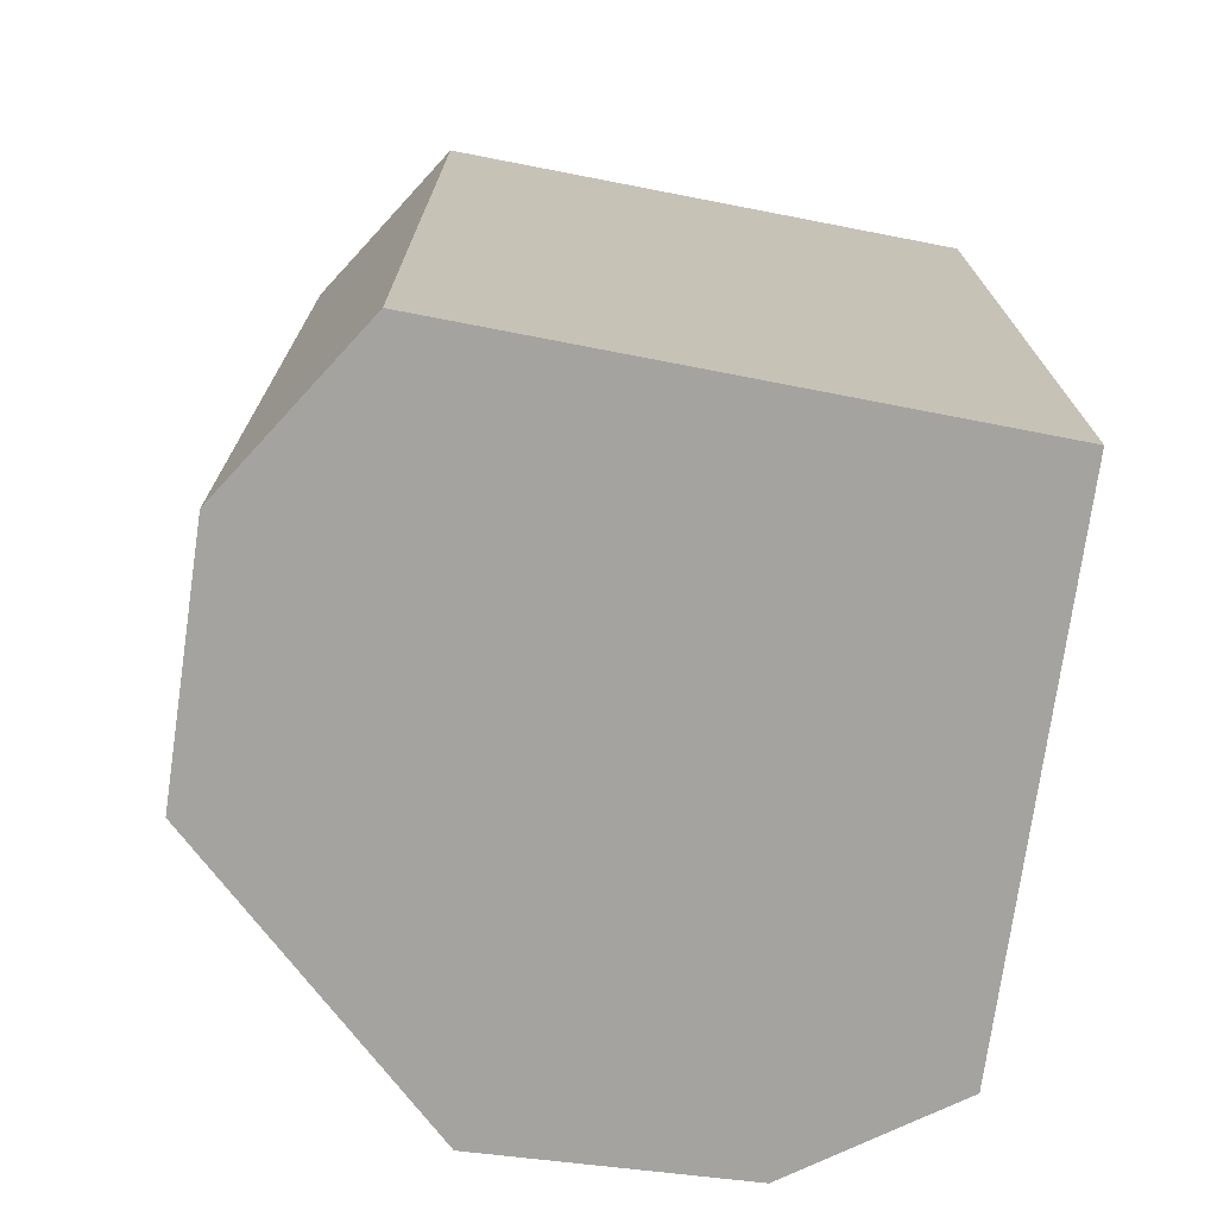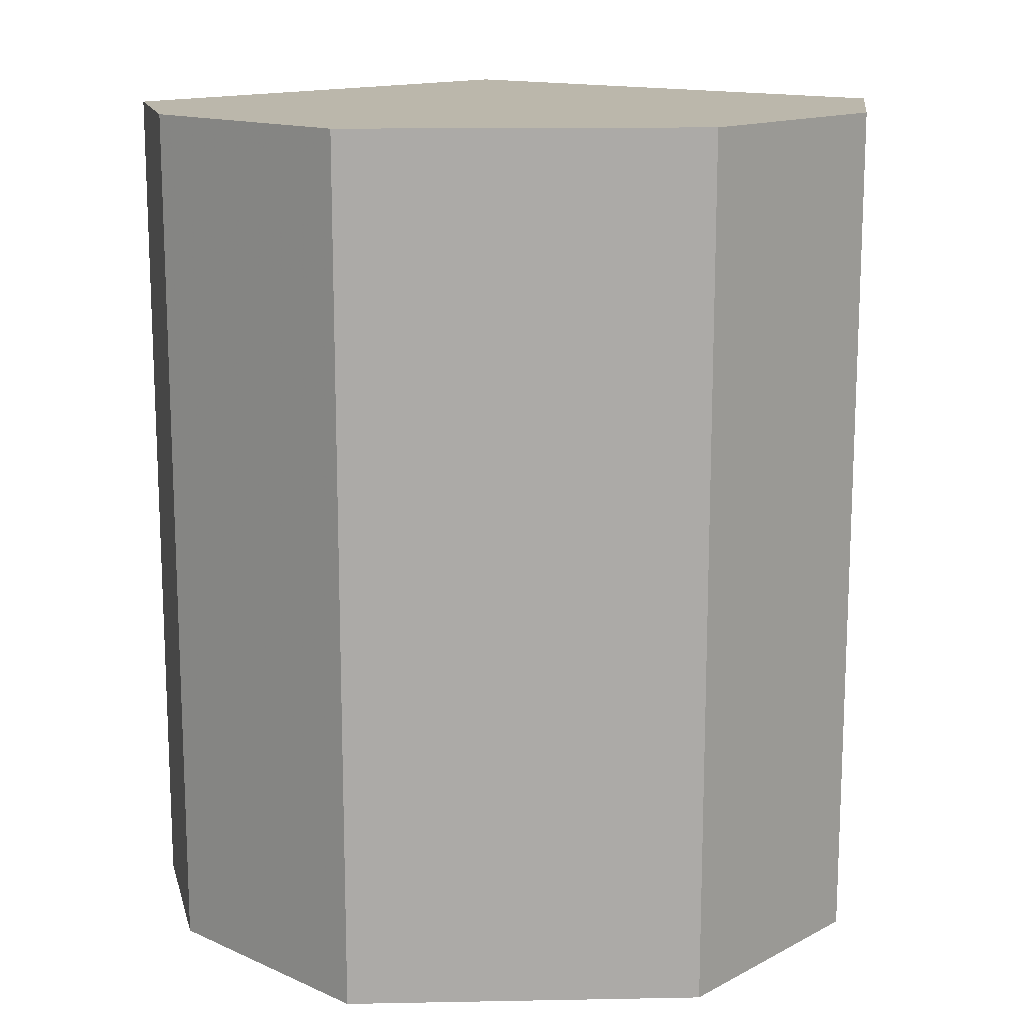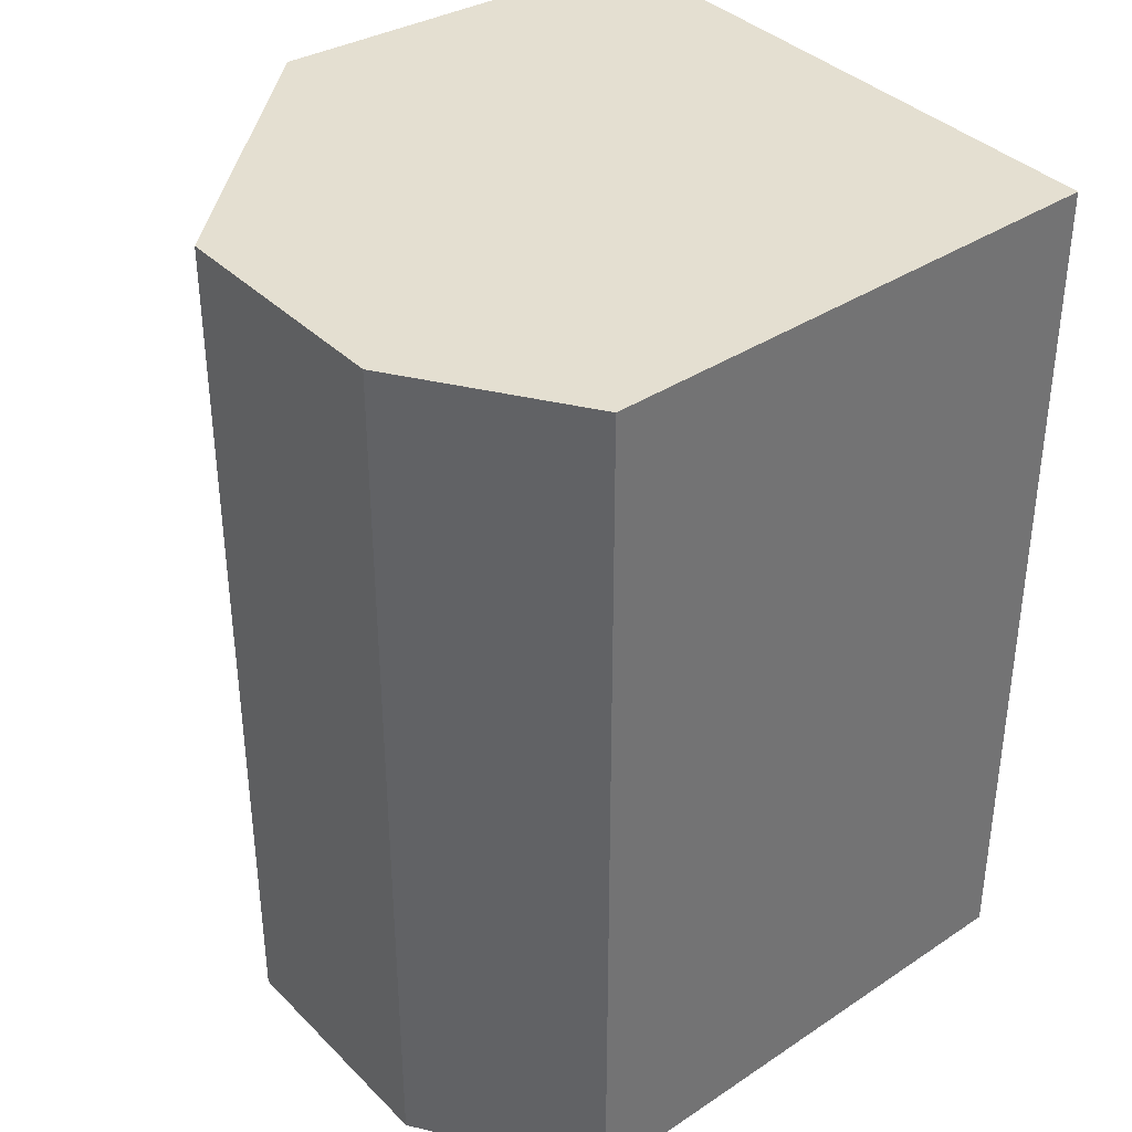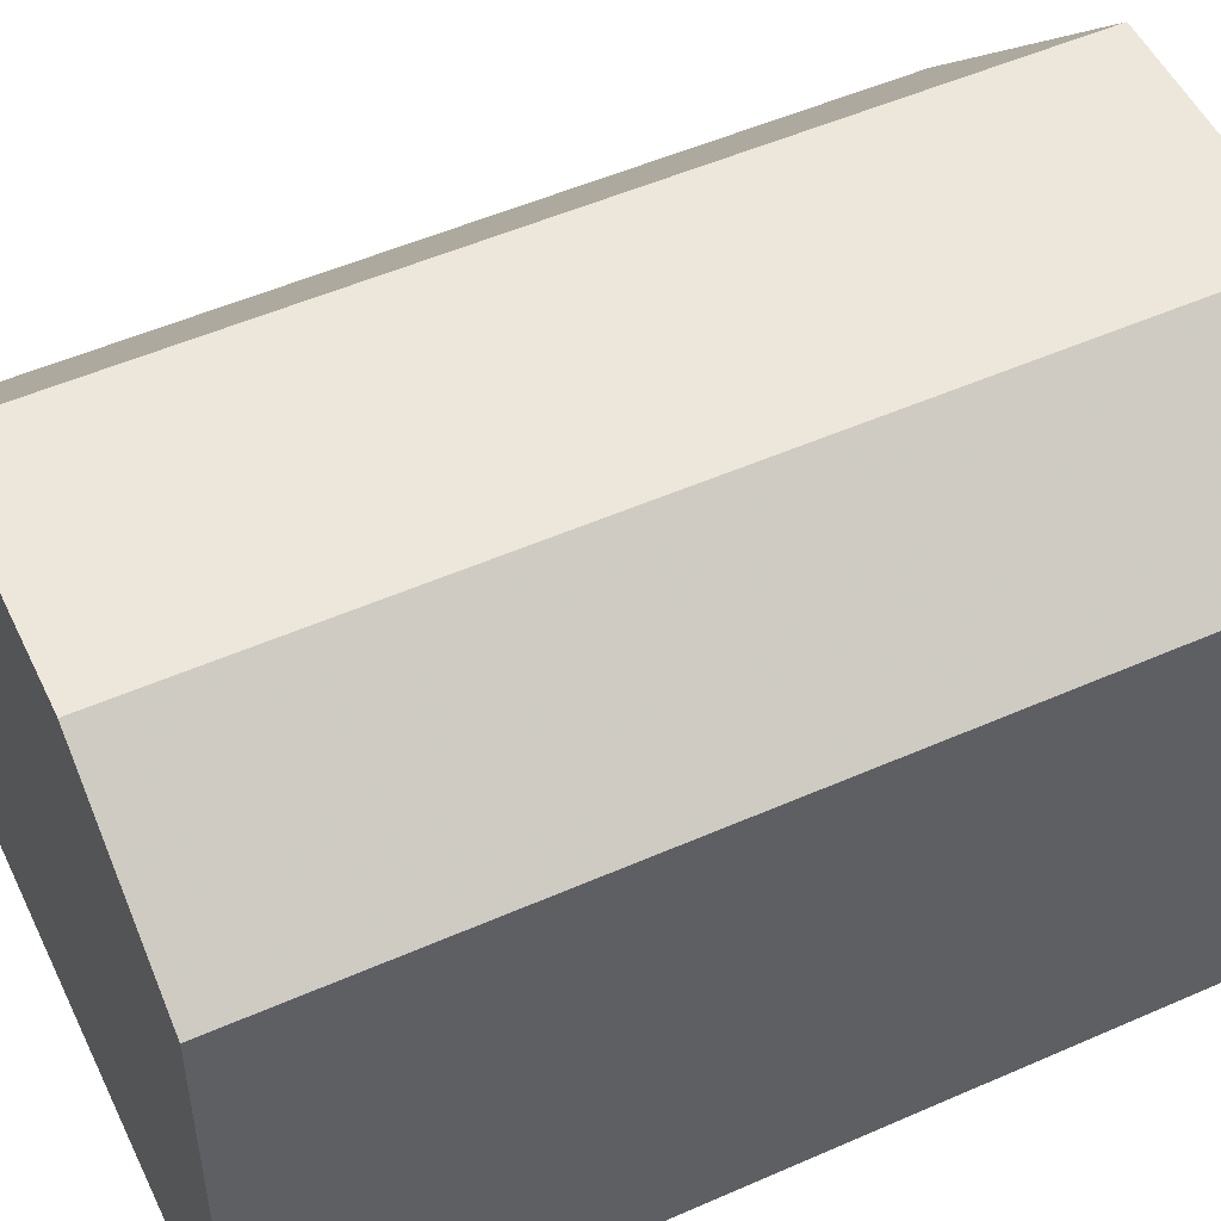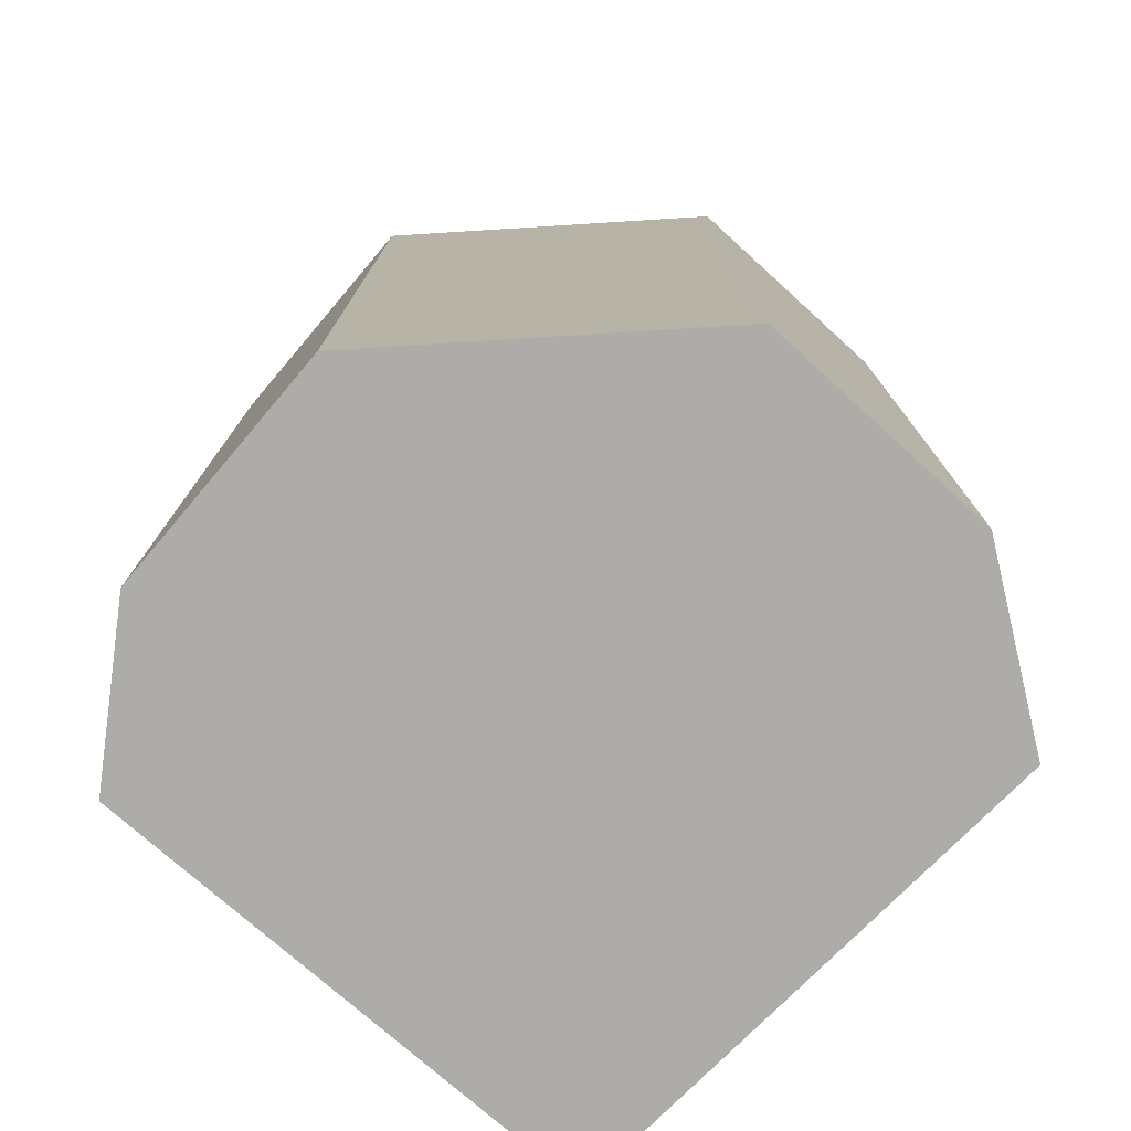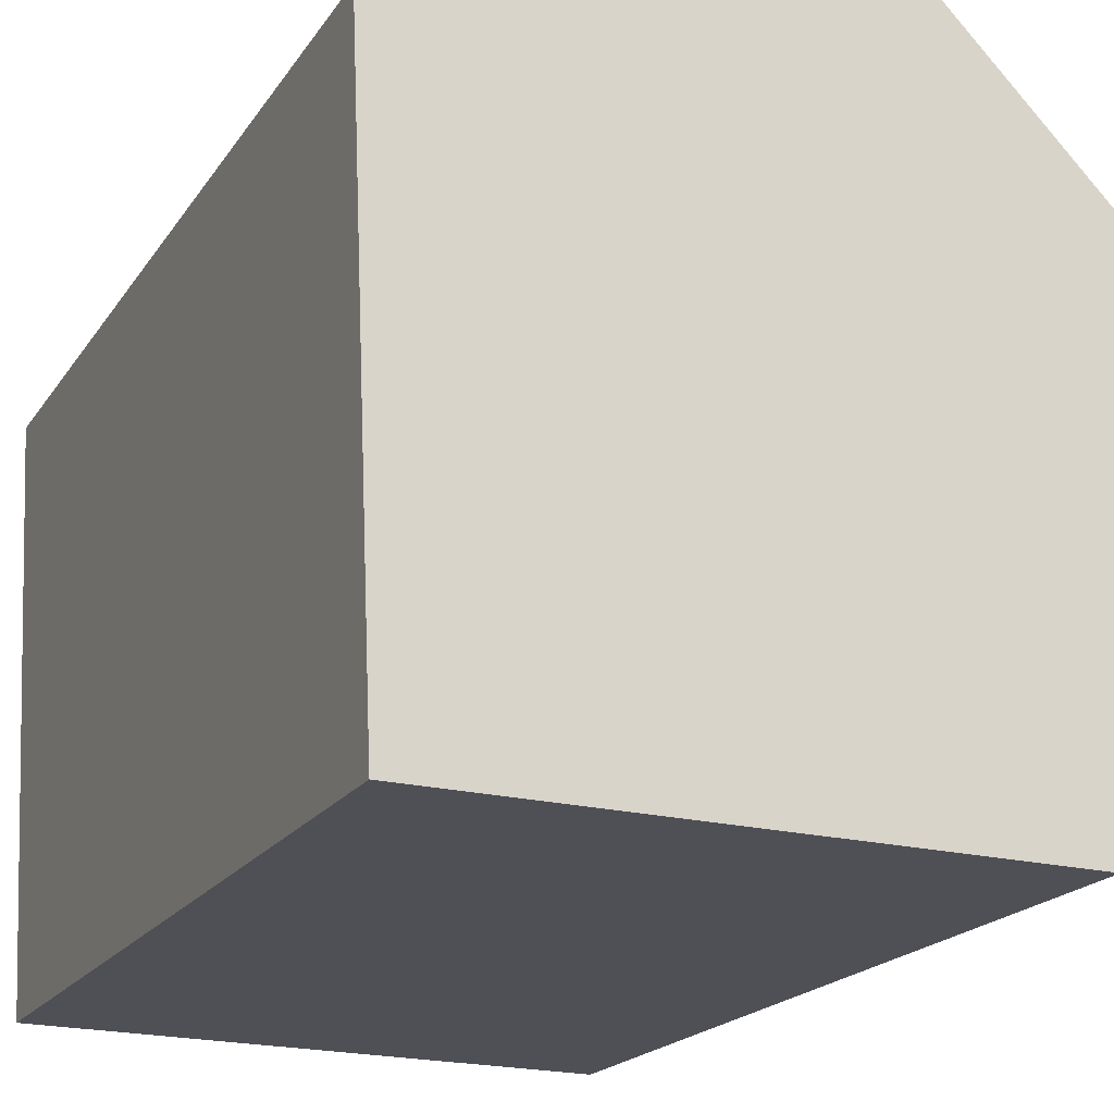
<metadata>
{"format":"obj","ext":"obj","renderer":"f3d","projection":"perspective","resolution":1024,"background":"white","views":[{"elev":-73.0,"azim":81.4,"up":"+Y"},{"elev":14.2,"azim":-48.2,"up":"+Y"},{"elev":36.6,"azim":51.6,"up":"+Y"},{"elev":52.4,"azim":64.7,"up":"+Z"},{"elev":-76.6,"azim":-42.3,"up":"+Y"},{"elev":-18.9,"azim":156.8,"up":"+Z"}]}
</metadata>
<code>
v 3.414 2.326 26.91
v 3.644 1.14 26.75
v 3.614 2.326 26.02
v 2.894 2.326 26.01
v 2.742 1.14 26.56
v 3.644 2.326 26.75
v 3.079 1.14 26.91
v 2.742 2.326 26.56
v 3.614 1.14 26.02
v 3.414 1.14 26.91
v 2.754 2.326 26.22
v 3.079 2.326 26.91
v 2.894 1.14 26.01
v 2.754 1.14 26.22
f 1 3 4
f 6 1 2
f 6 3 1
f 7 5 2
f 8 5 7
f 9 2 5
f 9 6 2
f 9 3 6
f 9 4 3
f 10 7 2
f 10 2 1
f 10 1 7
f 11 5 8
f 11 1 4
f 12 8 7
f 12 7 1
f 12 11 8
f 12 1 11
f 13 9 5
f 13 4 9
f 13 11 4
f 14 13 5
f 14 5 11
f 14 11 13

</code>
